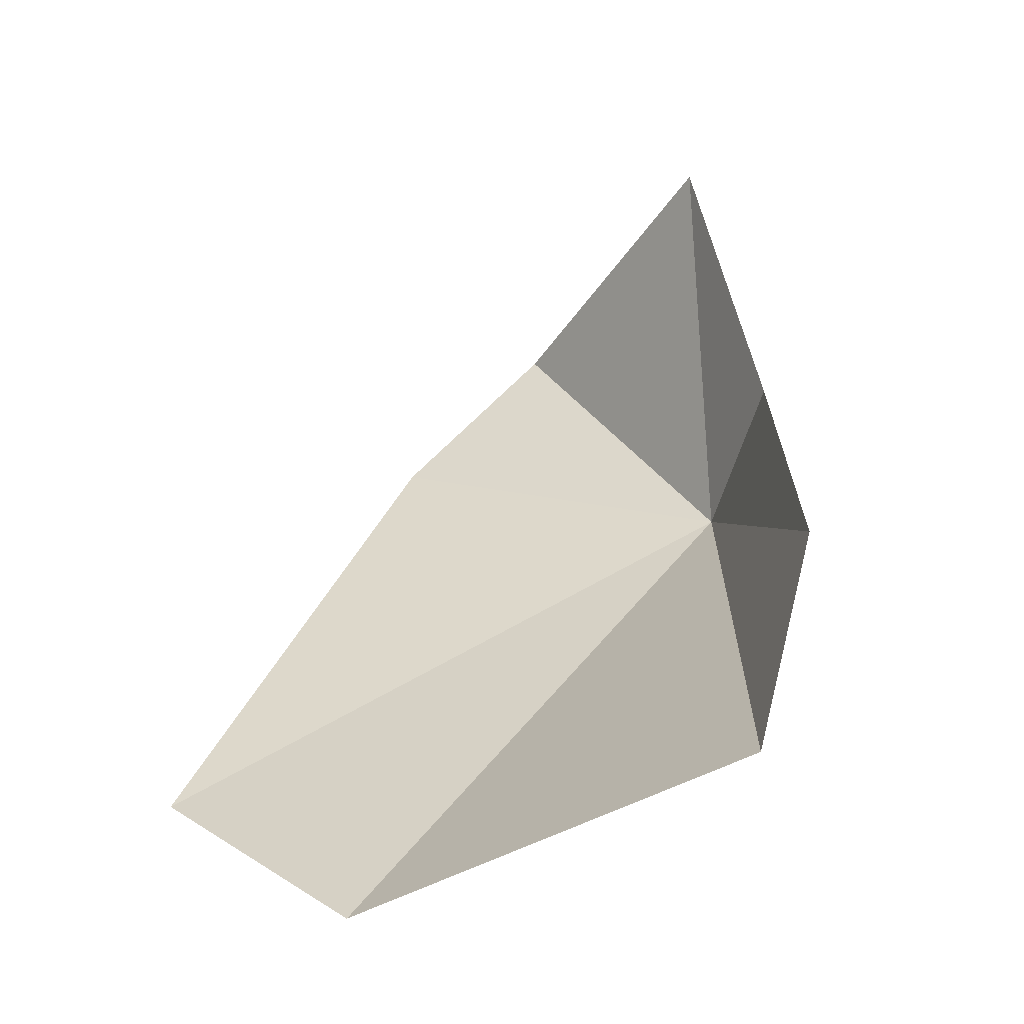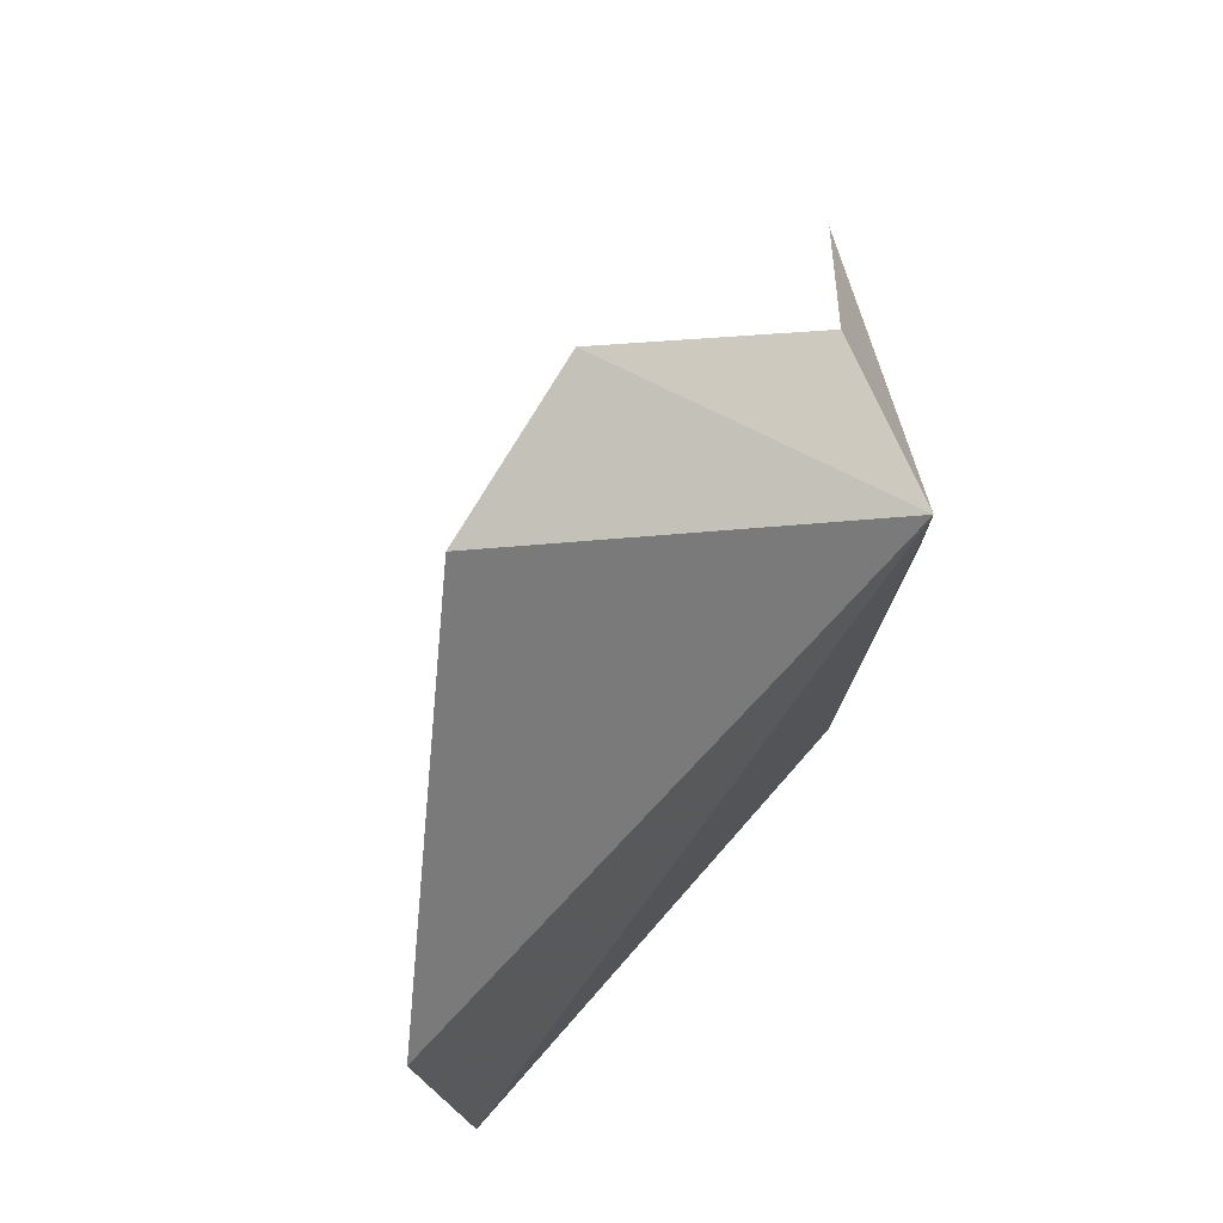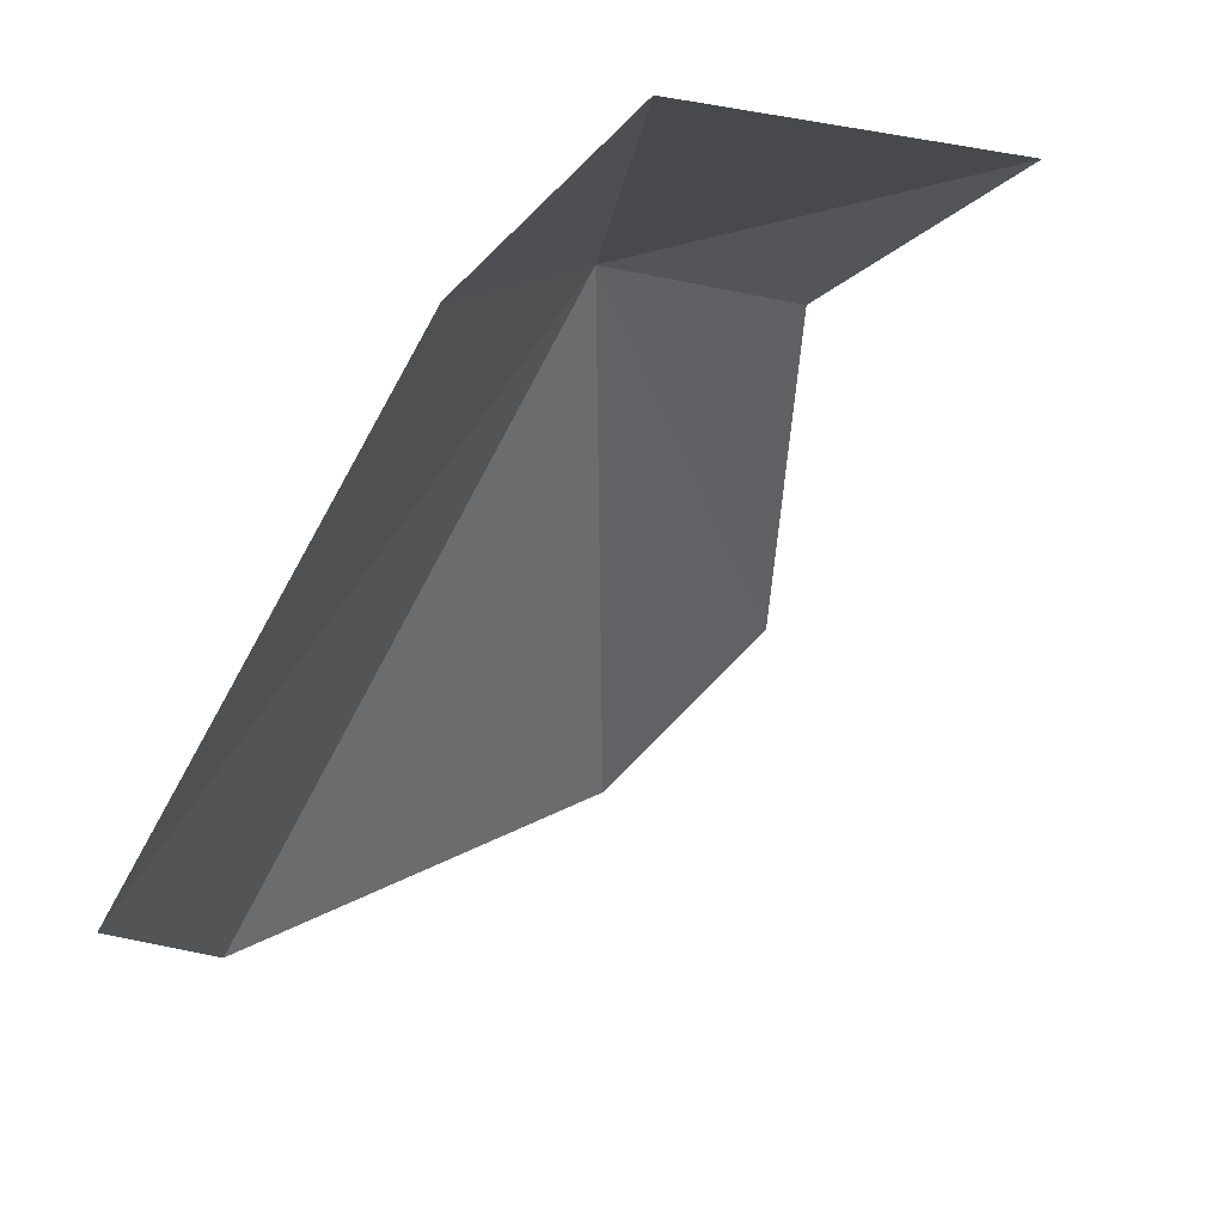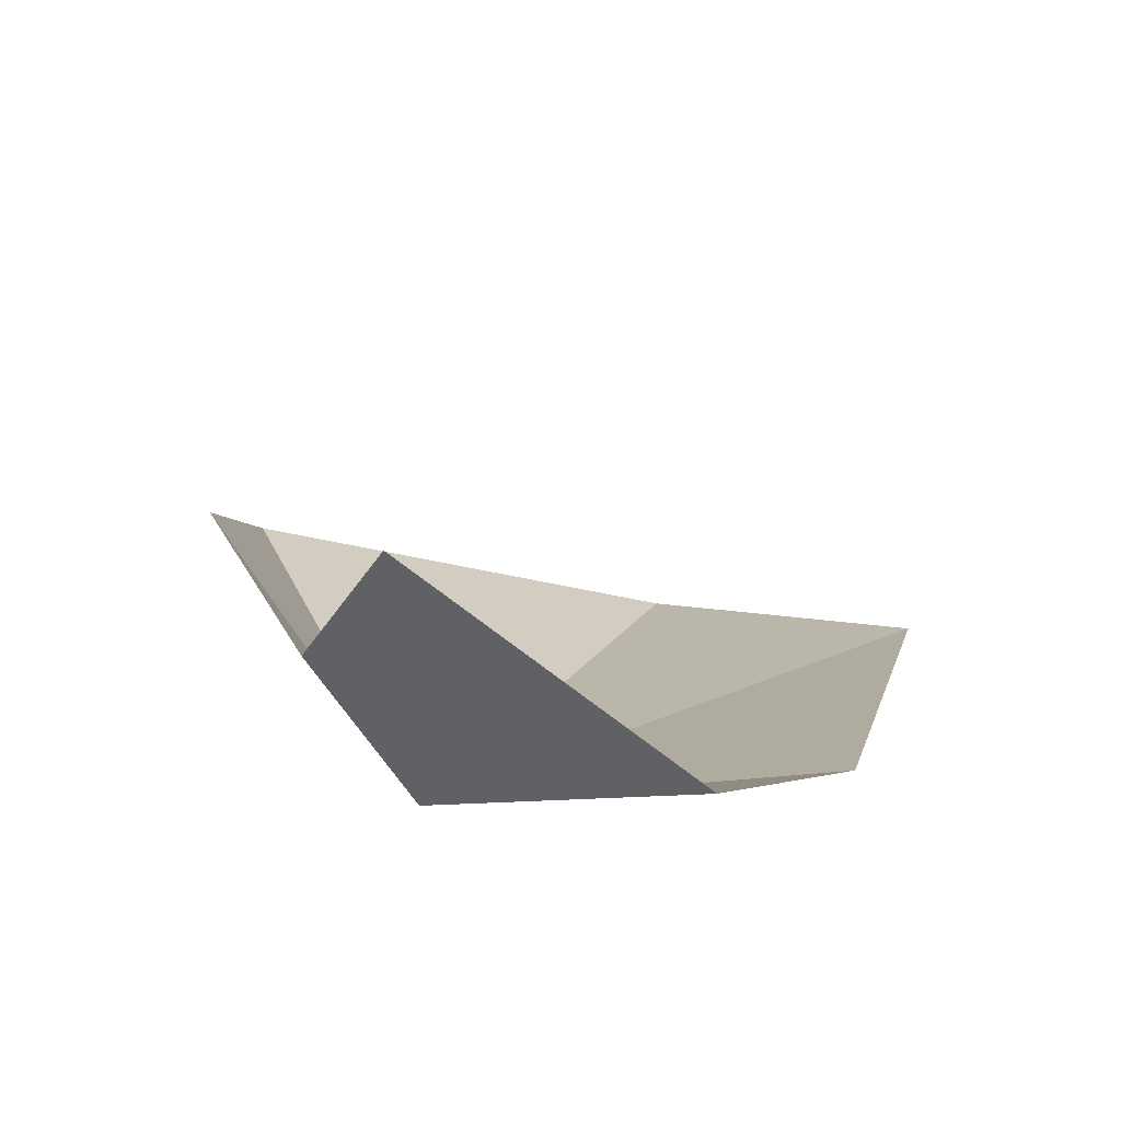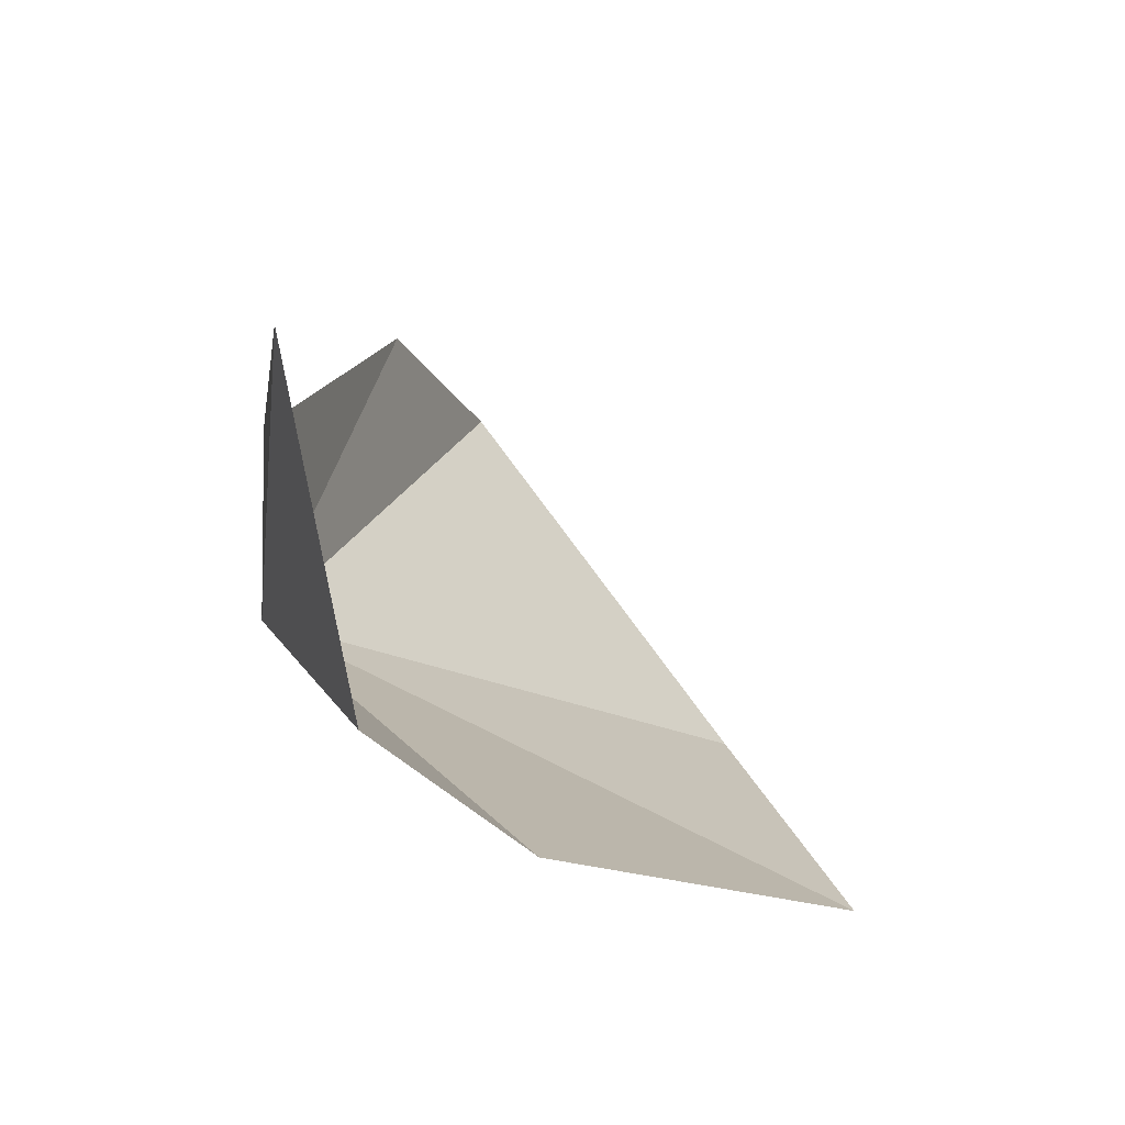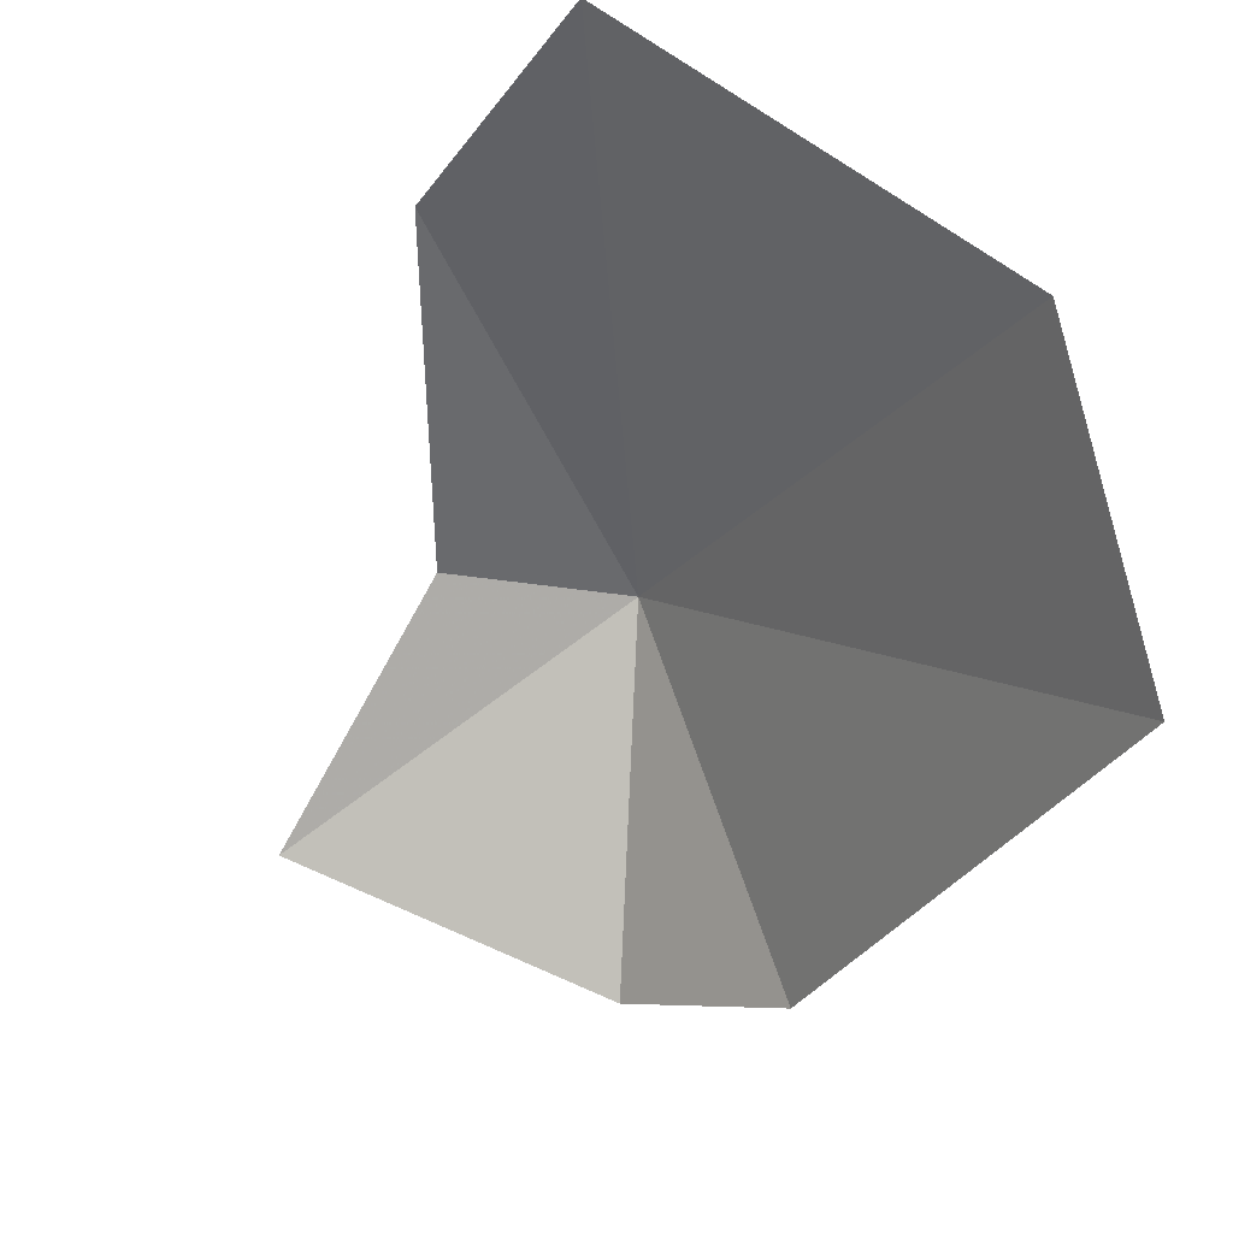
<metadata>
{"format":"obj","ext":"obj","renderer":"f3d","projection":"perspective","resolution":1024,"background":"white","views":[{"elev":-15.7,"azim":64.9,"up":"+Z"},{"elev":-46.1,"azim":119.8,"up":"+Z"},{"elev":-29.5,"azim":-51.1,"up":"+Y"},{"elev":65.4,"azim":-139.9,"up":"+Z"},{"elev":59.9,"azim":-92.9,"up":"+Z"},{"elev":-70.9,"azim":133.2,"up":"+Y"}]}
</metadata>
<code>
v -1.104 0.2627 0.2563
v -1.083 0.2432 0.411
v -1.2 0.2215 0.3554
v -0.9464 0.2131 0.2072
v -1.048 0.258 0.3003
v -1.073 0.07993 0.07003
v -0.9317 0.1802 0.1195
v -1.221 0.1662 0.2964
v -1.175 0.03966 0.1241
f 1 3 2
f 1 5 4
f 1 2 5
f 1 7 6
f 1 4 7
f 1 9 8
f 1 8 3
f 1 6 9

</code>
